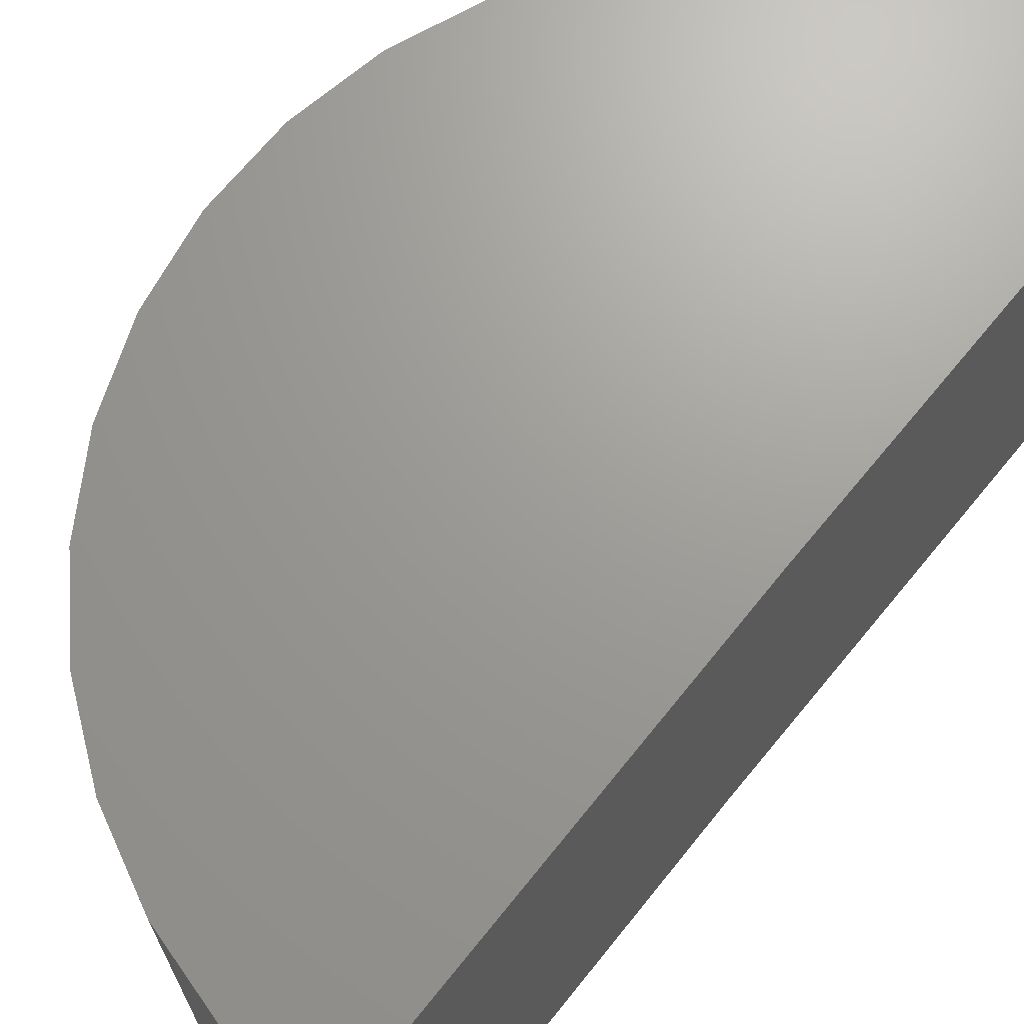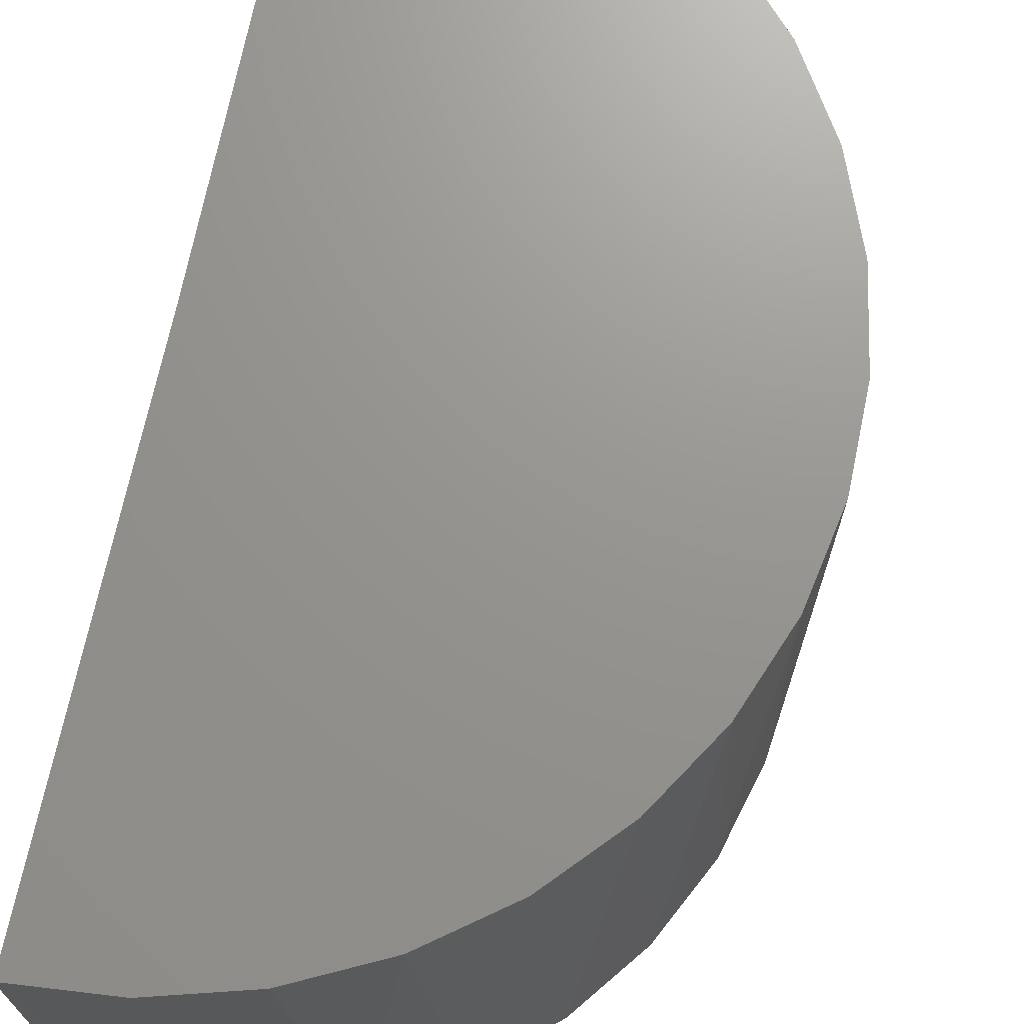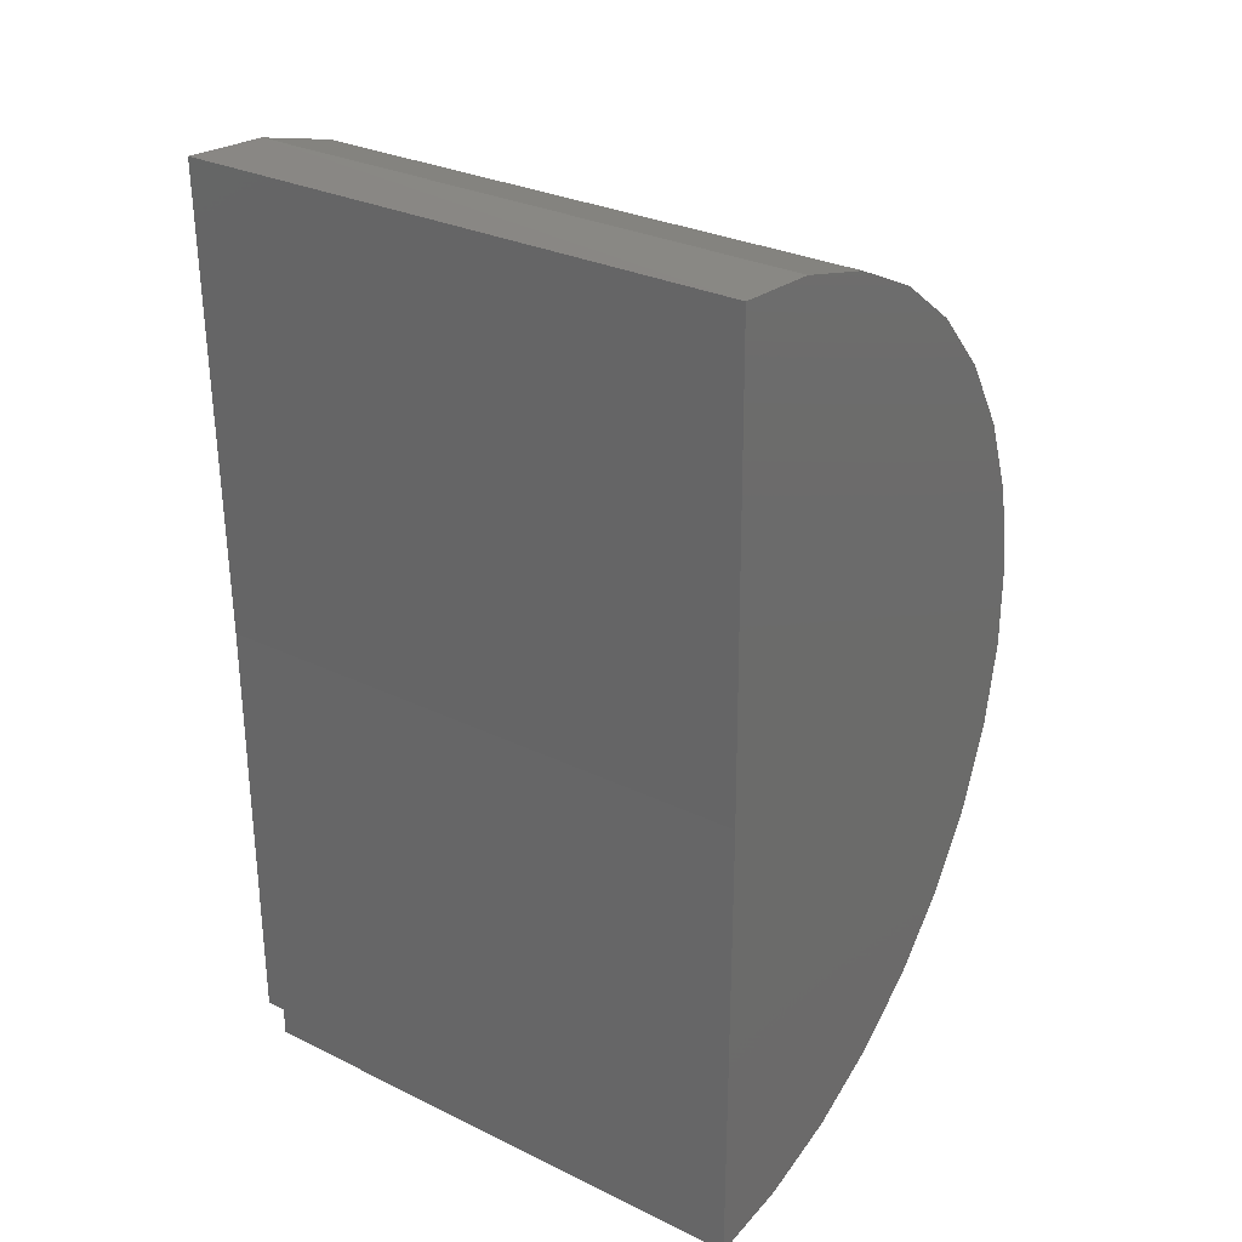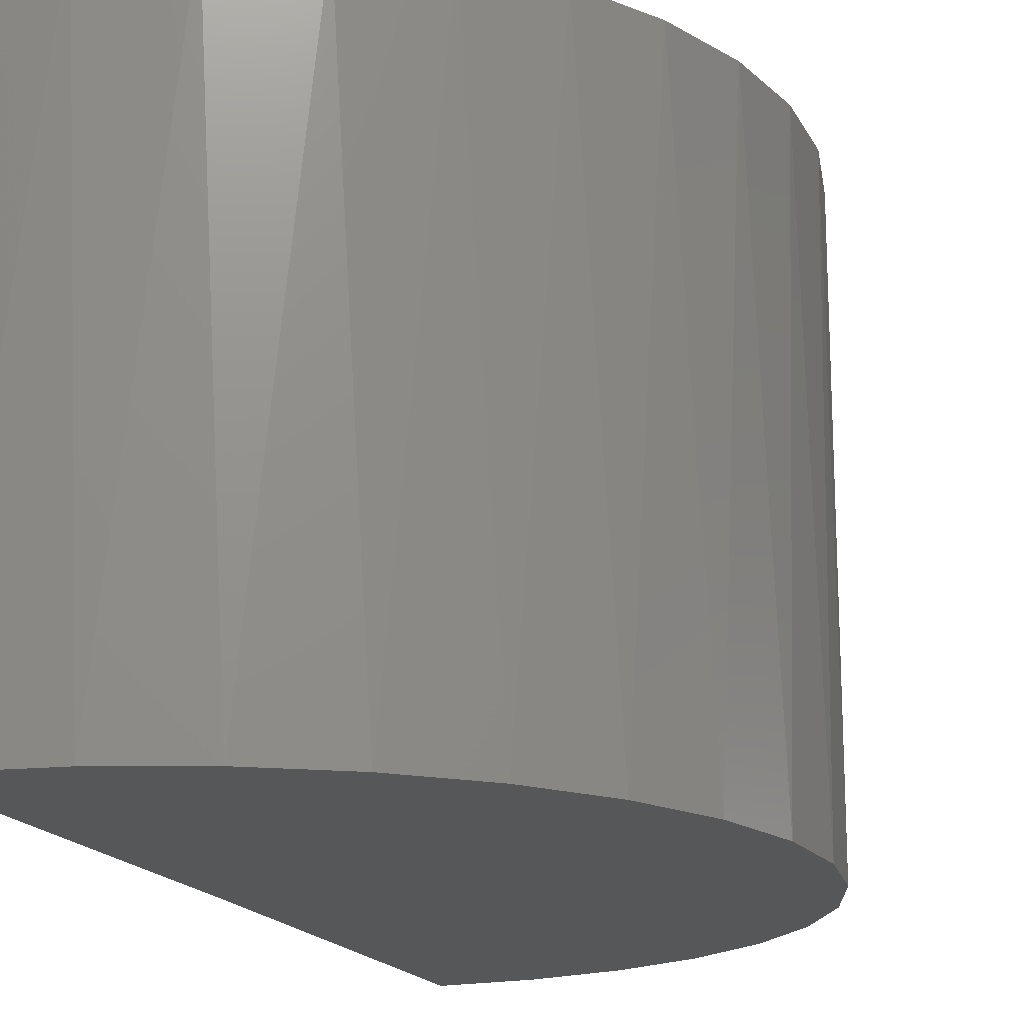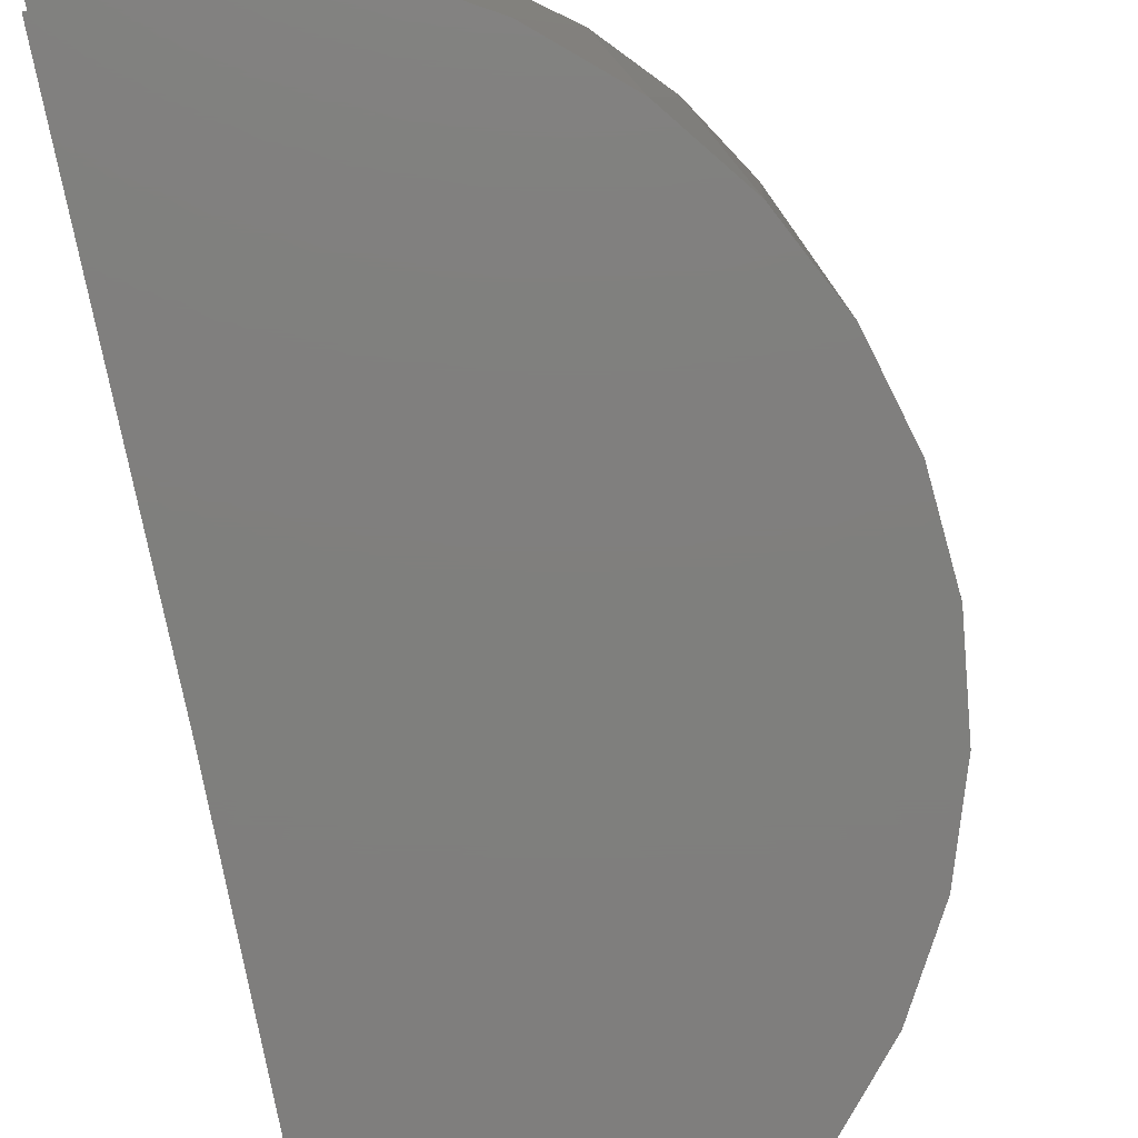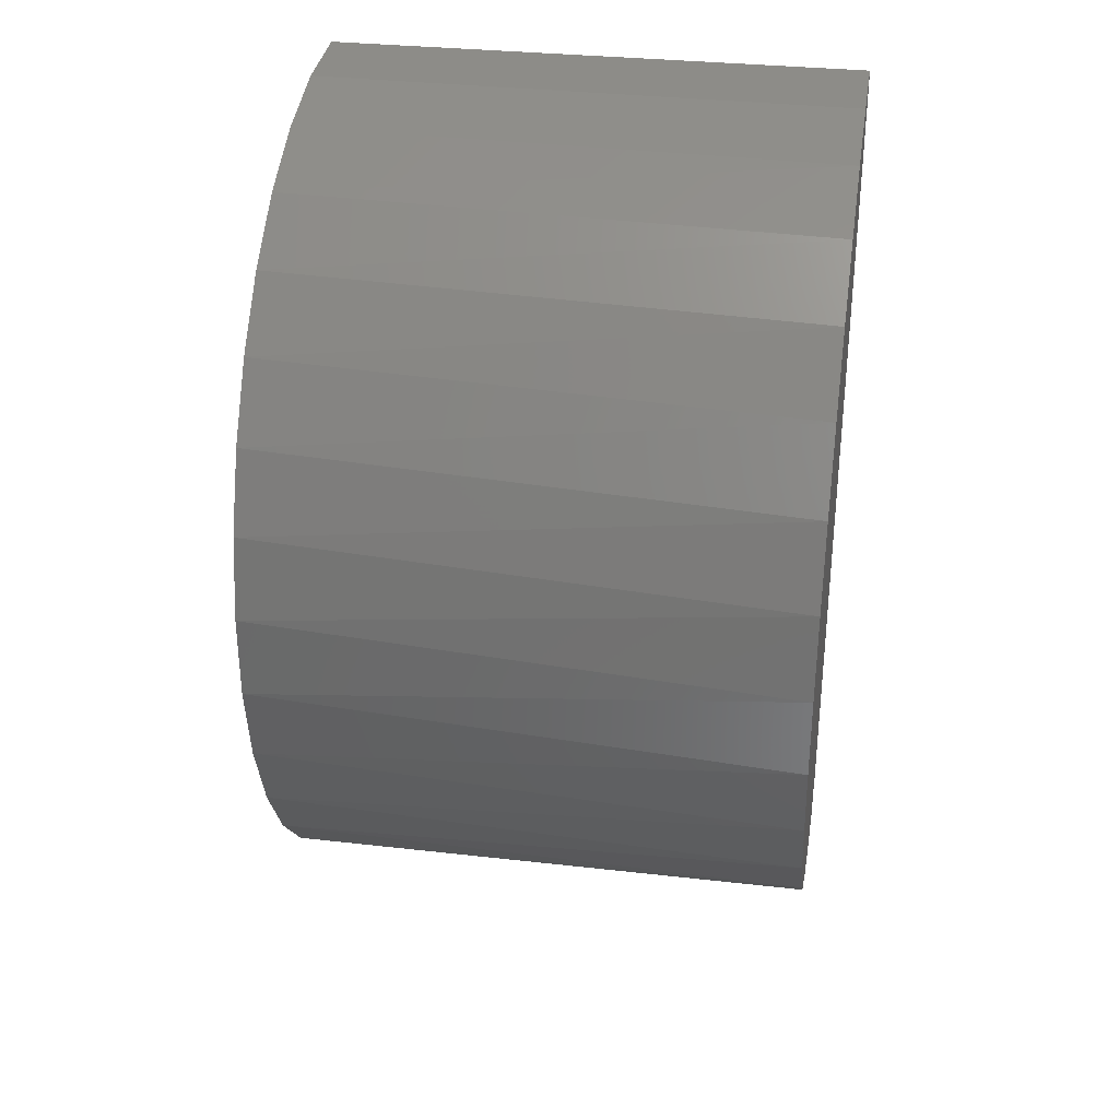
<metadata>
{"format":"stl","ext":"stl","renderer":"f3d","projection":"perspective","resolution":1024,"background":"white","views":[{"elev":69.1,"azim":-140.5,"up":"+Z"},{"elev":70.7,"azim":12.1,"up":"+Z"},{"elev":29.4,"azim":-54.4,"up":"+Y"},{"elev":-17.2,"azim":19.9,"up":"+Z"},{"elev":-79.0,"azim":11.8,"up":"+Z"},{"elev":32.0,"azim":99.2,"up":"+Y"}]}
</metadata>
<code>
# stl→obj: 43 verts, 82 faces
v 0.0625 -0.5469 -0.75
v 0.0625 -0.5469 -0.6965
v 5.311e-34 -0.5469 -0.75
v -6.939e-18 -0.5469 -0.6965
v 0.0625 -0.6234 -0.6965
v 1.318e-16 -0.625 -0.6965
v 0.0625 -0.6234 -0.75
v 8.48e-33 0.6224 -0.75
v -0.01537 1.87 -0.75
v 0.2254 1.849 -0.75
v 0.4576 1.783 -0.75
v 0.6727 1.673 -0.75
v 0.8626 1.523 -0.75
v 1.02 1.34 -0.75
v 1.139 1.13 -0.75
v 1.216 0.9009 -0.75
v 1.247 0.6613 -0.75
v 1.231 0.4202 -0.75
v 1.169 0.1867 -0.75
v 1.063 -0.0304 -0.75
v 0.9172 -0.2231 -0.75
v 0.737 -0.384 -0.75
v 0.5292 -0.5072 -0.75
v 0.3015 -0.588 -0.75
v 0.4379 1.79 0.75
v 0.6459 1.69 0.75
v 0.8316 1.552 0.75
v 0.9888 1.383 0.75
v 1.112 1.187 0.75
v 1.197 0.9724 0.75
v 1.241 0.7456 0.75
v 1.243 0.5145 0.75
v 1.201 0.2871 0.75
v 1.119 0.07123 0.75
v 0.9981 -0.1257 0.75
v 0.843 -0.297 0.75
v 0.659 -0.4367 0.75
v 0.4523 -0.5401 0.75
v 0.2301 -0.6036 0.75
v -1.665e-16 -0.625 0.75
v -0.01537 1.87 0.75
v 0.215 1.851 0.75
v -1.665e-16 0.6224 0.75
f 1 2 3
f 3 2 4
f 2 5 4
f 4 5 6
f 7 5 1
f 1 5 2
f 8 9 10
f 8 10 11
f 8 11 12
f 8 12 13
f 8 13 14
f 8 14 15
f 8 15 16
f 8 16 17
f 8 17 18
f 8 18 3
f 3 18 19
f 3 19 20
f 3 20 21
f 3 21 22
f 3 22 23
f 3 23 1
f 7 1 24
f 24 1 23
f 10 25 11
f 11 25 26
f 11 26 12
f 12 26 27
f 12 27 13
f 13 27 28
f 13 28 14
f 14 28 29
f 14 29 15
f 15 29 30
f 15 30 16
f 16 30 31
f 16 31 17
f 17 31 32
f 17 32 18
f 18 32 33
f 18 33 19
f 19 33 34
f 19 34 20
f 34 35 20
f 21 20 35
f 35 36 21
f 22 21 36
f 36 37 22
f 23 22 37
f 37 38 23
f 24 23 38
f 38 39 24
f 5 7 24
f 5 24 39
f 5 39 40
f 5 40 6
f 9 41 10
f 10 41 42
f 10 42 25
f 40 43 6
f 6 43 4
f 43 8 4
f 4 8 3
f 9 8 41
f 41 8 43
f 43 32 31
f 43 31 30
f 43 30 29
f 43 29 28
f 43 28 27
f 43 27 26
f 43 26 25
f 43 25 42
f 43 42 41
f 40 39 38
f 40 38 37
f 40 37 36
f 40 36 35
f 40 35 34
f 40 34 33
f 40 33 32
f 40 32 43

</code>
